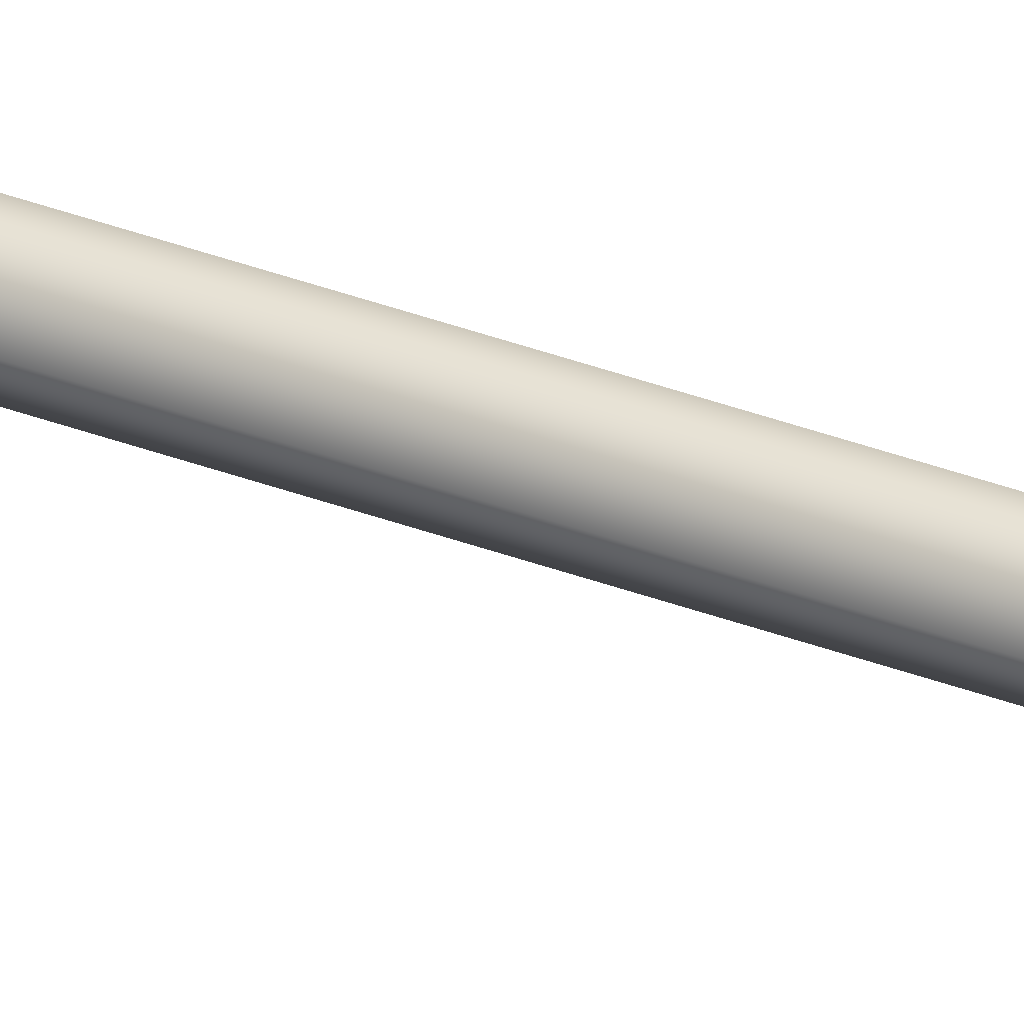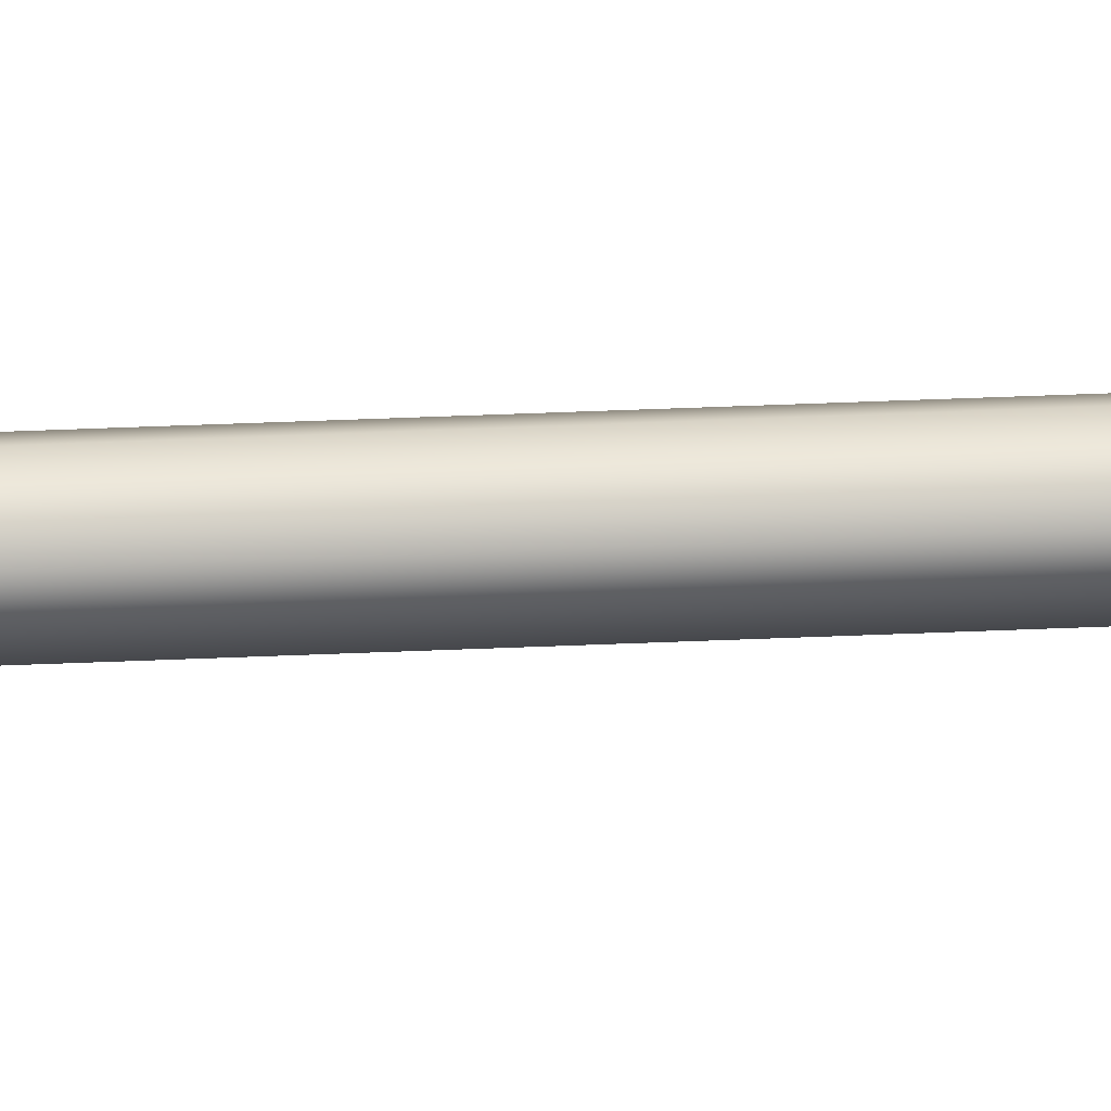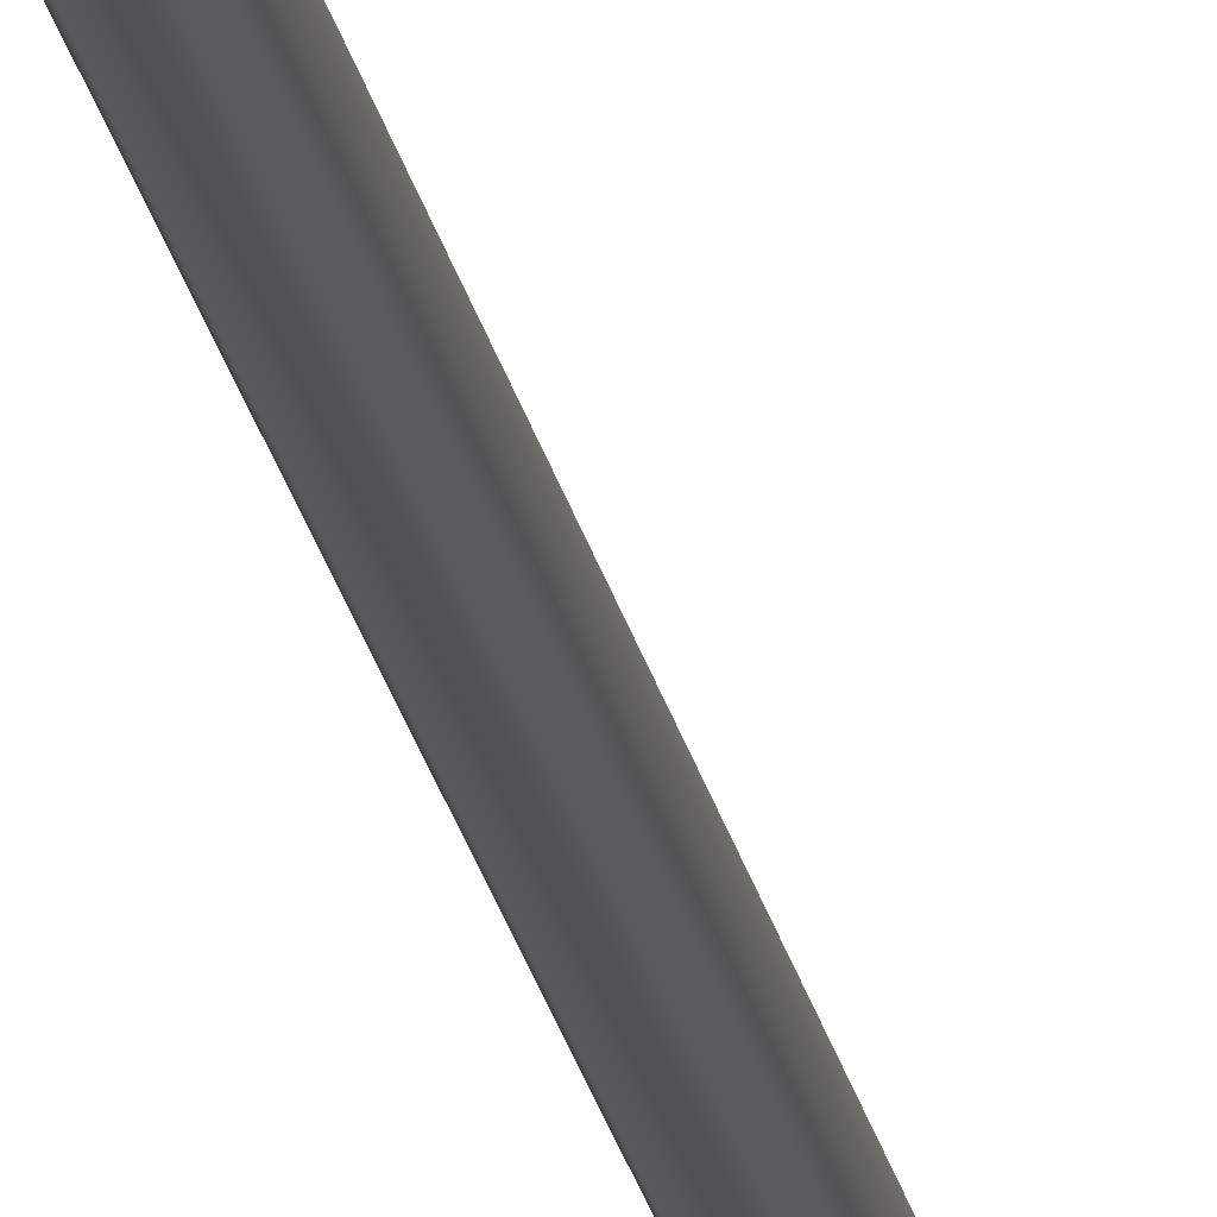
<metadata>
{"format":"obj","ext":"obj","renderer":"f3d","projection":"perspective","resolution":1024,"background":"white","views":[{"elev":34.9,"azim":-62.9,"up":"+Z"},{"elev":13.6,"azim":-98.5,"up":"+Z"},{"elev":-20.6,"azim":-170.3,"up":"+Z"}]}
</metadata>
<code>
g Face_1
v 0.01717 -0.01067 -0.03538
v 0.01792 -0.01067 -0.03668
v 0.01942 -0.01067 -0.03668
v 0.02017 -0.01067 -0.03538
v 0.02017 -0.2579 -0.03538
v 0.02017 -0.2579 -0.03538
v 0.01869 -0.2579 -0.03388
v 0.01718 -0.2579 -0.03517
v 0.01816 -0.2579 -0.03679
v 0.01952 -0.2579 -0.03662
v 0.02017 -0.01067 -0.03538
v 0.01942 -0.01067 -0.03408
v 0.01792 -0.01067 -0.03408
f 4 5 10
f 3 10 9
f 3 4 10
f 2 9 8
f 2 3 9
f 1 2 8
f 13 8 7
f 13 1 8
f 12 7 6
f 12 13 7
f 11 12 6
g Face_2
v 0.02017 -0.01067 -0.03538
v 0.01942 -0.01067 -0.03408
v 0.01792 -0.01067 -0.03408
v 0.01717 -0.01067 -0.03538
v 0.01792 -0.01067 -0.03668
v 0.01942 -0.01067 -0.03668
f 18 15 14
f 18 16 15
f 18 17 16
f 18 14 19
g Face_3
v 0.02017 -0.2579 -0.03538
v 0.01869 -0.2579 -0.03388
v 0.01718 -0.2579 -0.03517
v 0.01816 -0.2579 -0.03679
v 0.01952 -0.2579 -0.03662
v 0.02017 -0.2579 -0.03538
v 0.02108 -0.2606 -0.03538
v 0.01988 -0.2615 -0.03688
v 0.01868 -0.2624 -0.03538
v 0.01988 -0.2615 -0.03388
v 0.02108 -0.2606 -0.03538
v 0.0197 -0.2612 -0.03688
v 0.01924 -0.2604 -0.03688
v 0.01845 -0.2621 -0.03538
v 0.01788 -0.261 -0.03538
v 0.0197 -0.2612 -0.03388
v 0.01924 -0.2604 -0.03388
v 0.01867 -0.258 -0.03388
f 31 26 27
f 31 27 28
f 32 23 24
f 32 24 25
f 32 25 26
f 32 26 31
f 33 31 28
f 34 22 23
f 34 32 31
f 34 23 32
f 34 31 33
f 35 28 29
f 35 29 30
f 35 33 28
f 36 30 20
f 36 35 30
f 36 34 33
f 36 33 35
f 36 22 34
f 37 20 21
f 37 21 22
f 37 22 36
f 37 36 20
g Face_4
v 0.02108 -0.2606 -0.03538
v 0.01988 -0.2615 -0.03688
v 0.01868 -0.2624 -0.03538
v 0.01988 -0.2615 -0.03388
v 0.02108 -0.2606 -0.03538
v 0.01253 -0.2635 -0.03538
v 0.01444 -0.2672 -0.03538
v 0.01858 -0.268 -0.03538
v 0.0217 -0.2652 -0.03538
v 0.02199 -0.2628 -0.03538
v 0.01403 -0.2635 -0.03688
v 0.01553 -0.2634 -0.03538
v 0.01403 -0.2635 -0.03388
v 0.01253 -0.2635 -0.03538
v 0.01444 -0.2672 -0.03538
v 0.01858 -0.268 -0.03538
v 0.0217 -0.2652 -0.03538
v 0.02199 -0.2628 -0.03538
v 0.01534 -0.266 -0.03388
v 0.01624 -0.2648 -0.03538
v 0.01817 -0.2665 -0.03388
v 0.01534 -0.266 -0.03688
v 0.01776 -0.2651 -0.03538
v 0.02031 -0.2646 -0.03388
v 0.01817 -0.2665 -0.03688
v 0.0205 -0.263 -0.03388
v 0.01891 -0.2641 -0.03538
v 0.01902 -0.2632 -0.03538
v 0.02031 -0.2646 -0.03688
v 0.0205 -0.263 -0.03688
f 56 50 51
f 56 51 52
f 57 49 50
f 57 50 56
f 58 52 53
f 58 56 52
f 59 44 43
f 59 43 48
f 59 48 49
f 59 49 57
f 60 56 58
f 60 57 56
f 61 53 54
f 61 58 53
f 62 45 44
f 62 59 57
f 62 57 60
f 62 44 59
f 63 42 41
f 63 54 55
f 63 55 42
f 63 61 54
f 64 58 61
f 64 60 58
f 65 41 40
f 65 61 63
f 65 63 41
f 65 64 61
f 66 46 45
f 66 45 62
f 66 62 60
f 66 60 64
f 67 39 38
f 67 40 39
f 67 47 46
f 67 38 47
f 67 46 66
f 67 65 40
f 67 64 65
f 67 66 64
g Face_5
v 0.01253 -0.2635 -0.03538
v 0.01403 -0.2635 -0.03688
v 0.01553 -0.2634 -0.03538
v 0.01403 -0.2635 -0.03388
v 0.01253 -0.2635 -0.03538
v 0.01252 -0.2603 -0.03538
v 0.01402 -0.2603 -0.03688
v 0.01552 -0.2603 -0.03538
v 0.01402 -0.2603 -0.03388
v 0.01252 -0.2603 -0.03538
f 71 76 77
f 71 77 72
f 70 75 76
f 70 76 71
f 69 74 75
f 69 75 70
f 68 73 74
f 68 74 69
g Face_6
v 0.01252 -0.2603 -0.03538
v 0.01402 -0.2603 -0.03688
v 0.01552 -0.2603 -0.03538
v 0.01402 -0.2603 -0.03388
f 79 81 80
f 79 78 81

</code>
